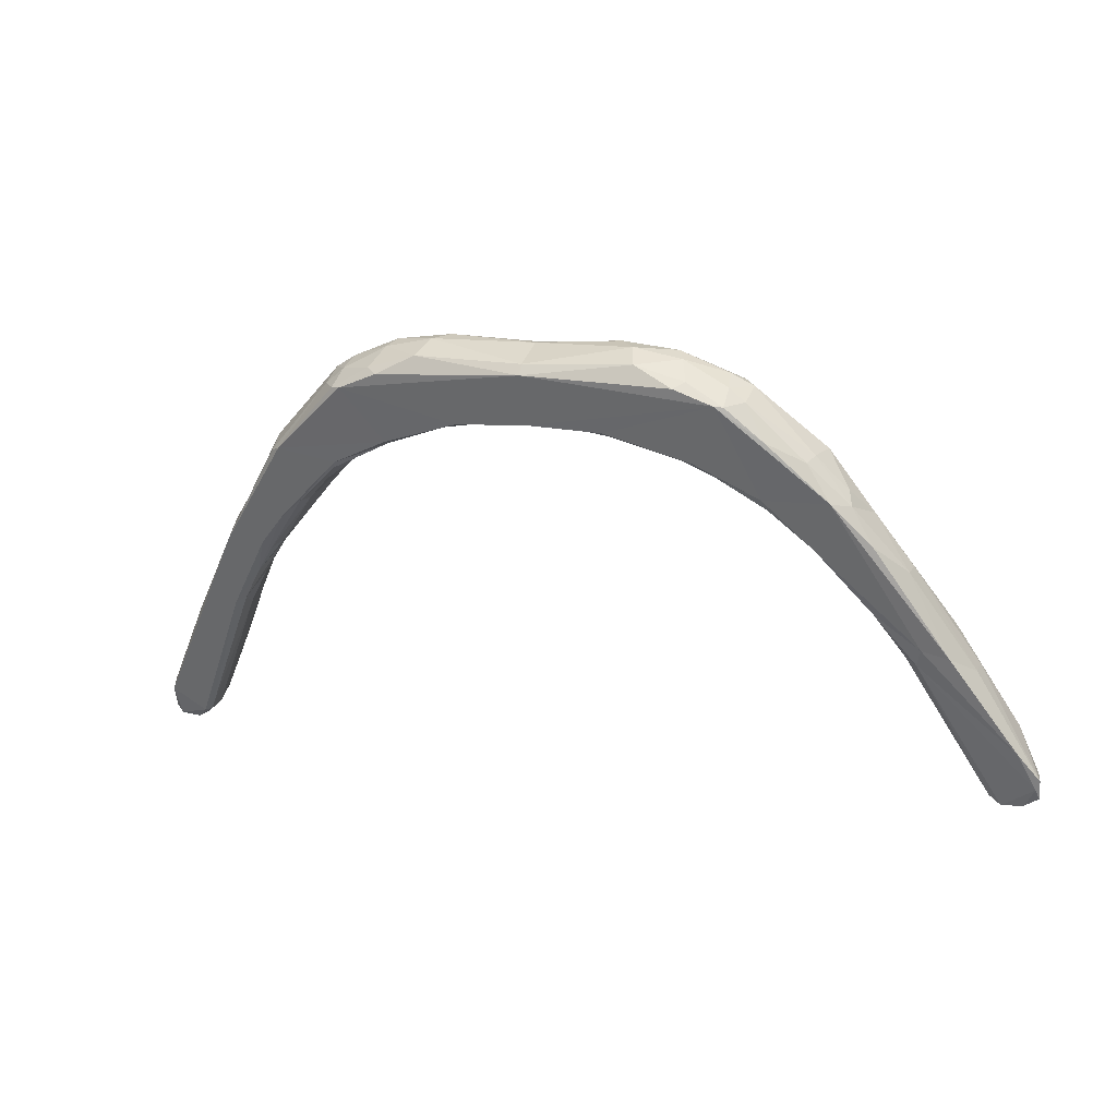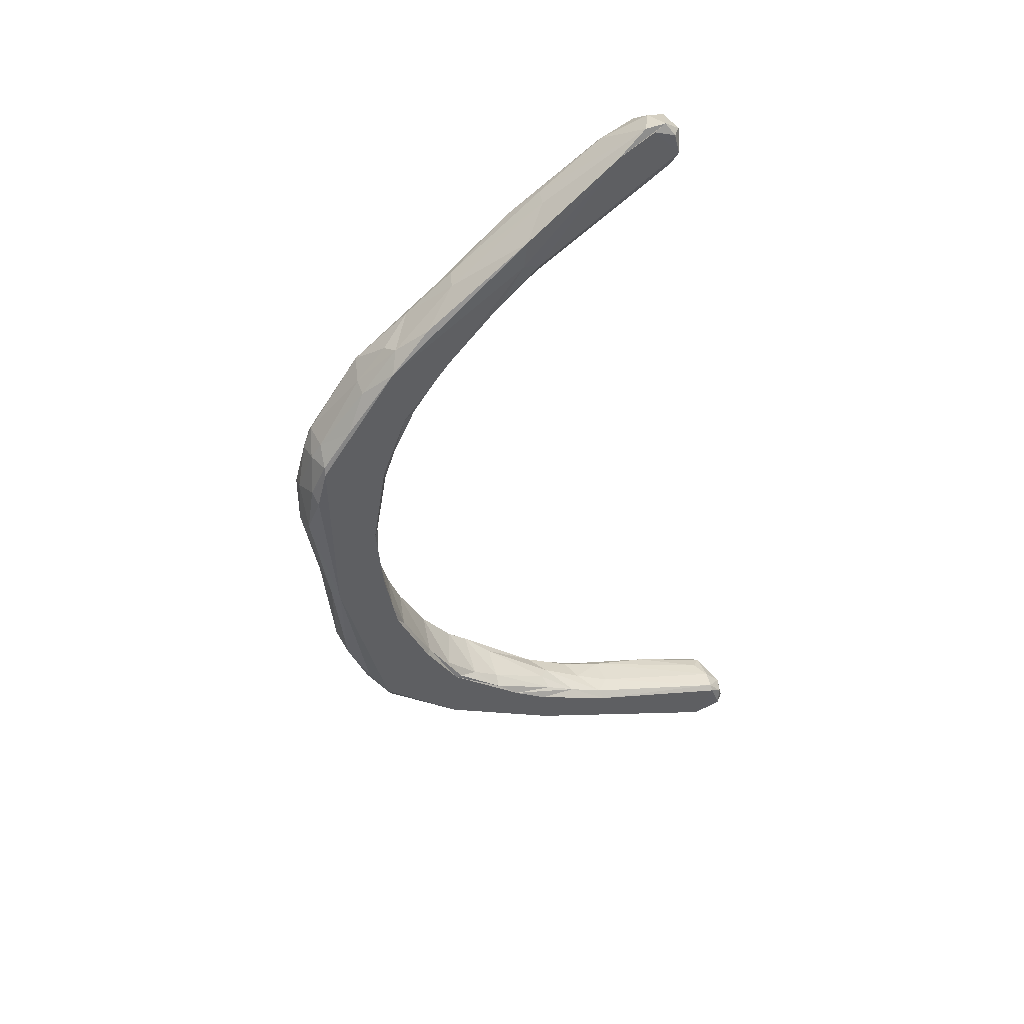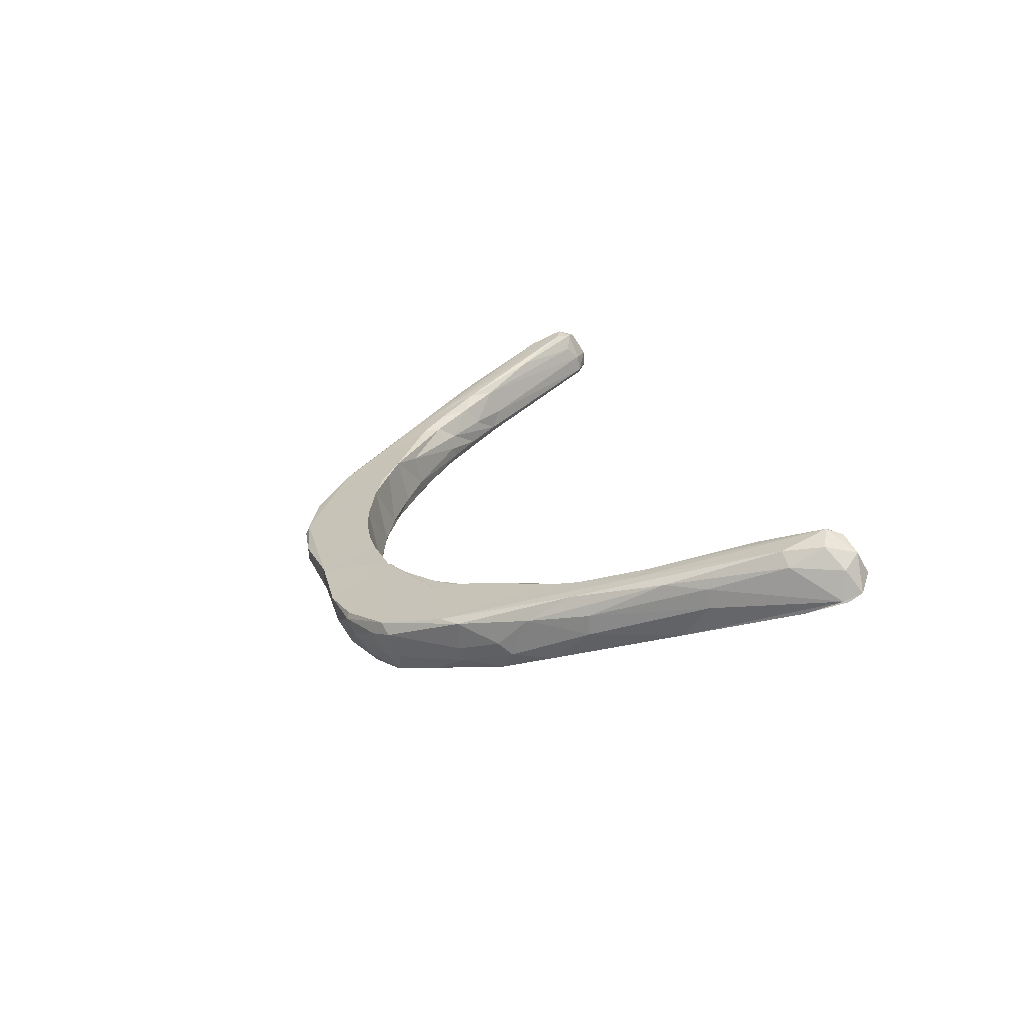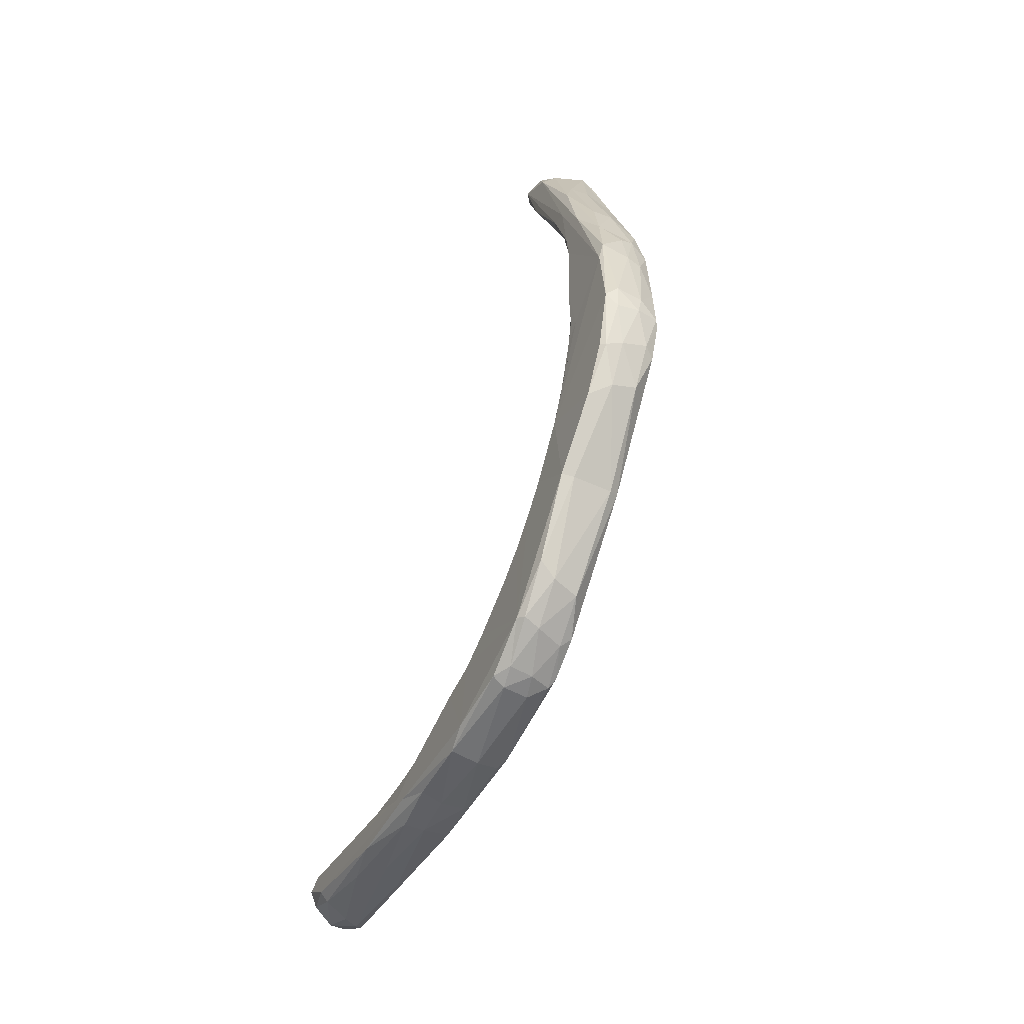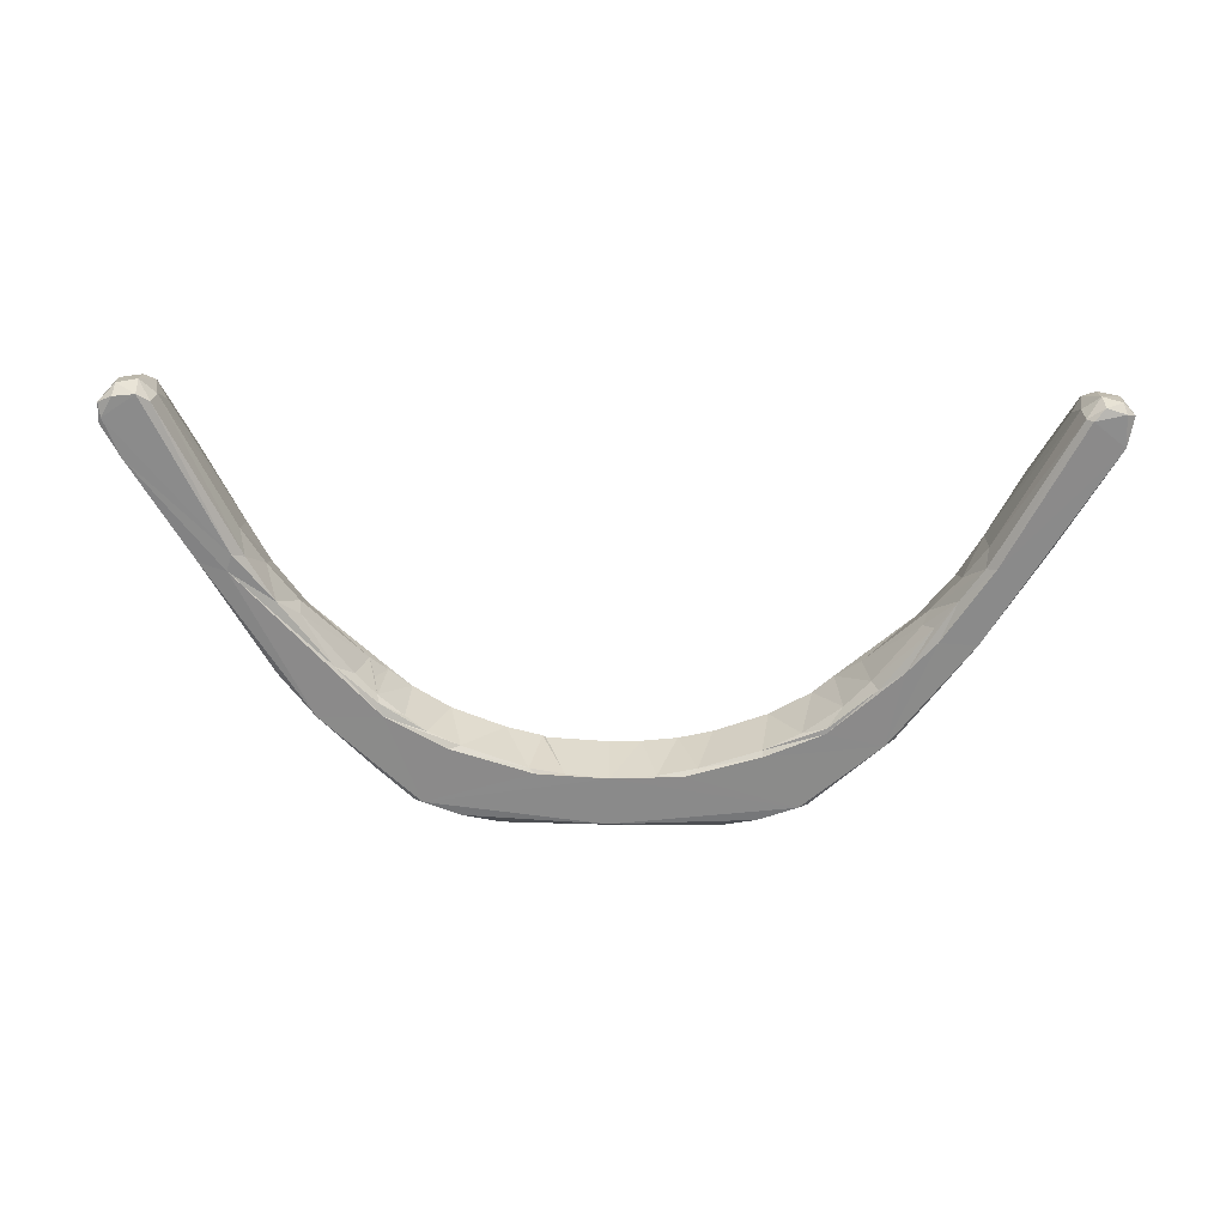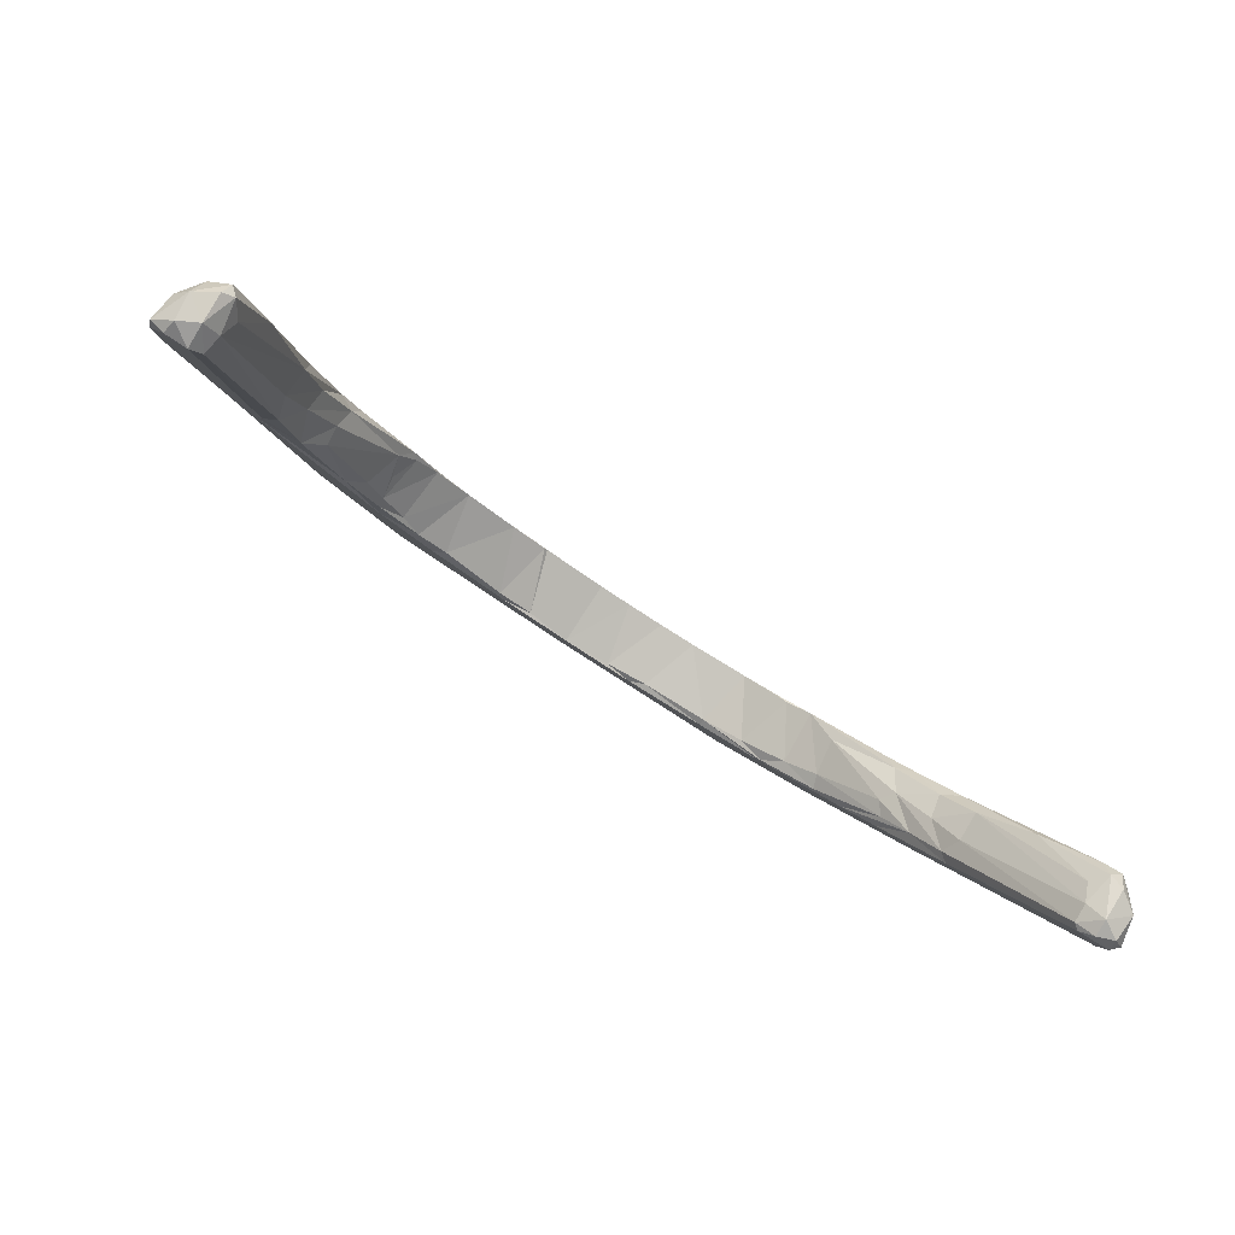
<metadata>
{"format":"obj","ext":"obj","renderer":"f3d","projection":"perspective","resolution":1024,"background":"white","views":[{"elev":12.4,"azim":20.0,"up":"+Z"},{"elev":-43.2,"azim":97.4,"up":"+Y"},{"elev":18.4,"azim":75.0,"up":"+Y"},{"elev":76.6,"azim":-73.7,"up":"+Z"},{"elev":-42.6,"azim":178.6,"up":"+Y"},{"elev":-71.4,"azim":145.4,"up":"+Z"}]}
</metadata>
<code>
g default
v -0.02473 1.012 0.09339
v -0.04268 1.017 0.08181
v -0.03246 1.019 0.07627
v -0.0174 1.016 0.08224
v -0.02675 1.018 0.07895
v -0.02424 1.011 0.09412
v -0.02529 1.008 0.09309
v -0.03222 1.011 0.09102
v 0.02407 1.011 0.09414
v 0.03239 1.011 0.09091
v 0.02535 1.008 0.09305
v 0.02388 1.012 0.09375
v 0.01124 1.016 0.08393
v 0.03415 1.013 0.08974
v -0.02512 1.008 0.07708
v -0.01452 1.007 0.08047
v 0.01806 1.016 0.08204
v 0.01392 1.006 0.08052
v 0.02531 1.008 0.07702
v -0.02528 1.007 0.07743
v -0.03174 1.003 0.08654
v -0.01207 1.005 0.08122
v 0.00032 1.005 0.08174
v 0.00032 1.002 0.09013
v 0.03175 1.003 0.08652
v 0.04345 1.017 0.08121
v 0.03141 1.018 0.07912
v 0.02723 1.007 0.07686
v 0.01287 1.005 0.0811
v 0.06141 1.02 0.04412
v 0.07749 1.025 0.02894
v 0.08017 1.028 0.02271
v 0.02741 1.018 0.07863
v 0.07835 1.035 0.02101
v 0.0779 1.032 0.0187
v 0.08067 1.029 0.02081
v 0.06015 1.029 0.04553
v 0.06052 1.025 0.04305
v 0.07197 1.032 0.02159
v 0.05342 1.025 0.05952
v 0.05998 1.029 0.0494
v 0.06075 1.028 0.05255
v 0.06739 1.035 0.03393
v 0.07108 1.035 0.02453
v 0.0518 1.012 0.07062
v 0.06005 1.018 0.05959
v 0.05525 1.013 0.06441
v 0.03312 1.007 0.08904
v -0.05972 1.019 0.06003
v -0.05919 1.015 0.05732
v -0.06962 1.022 0.04156
v -0.03263 1.007 0.08928
v -0.0532 1.025 0.05888
v -0.05621 1.025 0.06003
v -0.05872 1.028 0.05097
v -0.0789 1.027 0.02465
v -0.06086 1.019 0.04456
v -0.05999 1.029 0.04578
v -0.07202 1.033 0.0215
v -0.06005 1.024 0.04381
v -0.06576 1.033 0.03608
v -0.07132 1.035 0.02413
v -0.07046 1.029 0.04282
v -0.07816 1.03 0.02858
v -0.07605 1.034 0.03194
v -0.07305 1.038 0.02322
v -0.07486 1.033 0.01905
v -0.07332 1.029 0.02058
v 0.05412 1.019 0.06862
v 0.05702 1.024 0.06209
v 0.07463 1.035 0.03238
v 0.06644 1.028 0.04907
v -0.04745 1.012 0.0768
v -0.05487 1.017 0.06651
v -0.04692 1.017 0.07879
v -0.05583 1.024 0.06313
v -0.06532 1.028 0.05032
v -0.07477 1.036 0.03148
v 0.038 1.009 0.07127
v 0.04904 1.009 0.0714
v 0.04086 1.02 0.06823
v 0.04267 1.014 0.06582
v 0.05128 1.018 0.05603
v -0.0478 1.013 0.06218
v -0.0454 1.008 0.07515
v -0.03541 1.009 0.07315
v -0.05047 1.019 0.05698
v -0.04266 1.014 0.06584
v -0.04163 1.02 0.06741
v 0.03892 1.021 0.07075
v 0.04934 1.024 0.06345
v 0.05089 1.024 0.05932
v 0.05161 1.021 0.05632
v -0.04934 1.023 0.06359
v -0.03748 1.02 0.07189
v -0.05028 1.024 0.06001
v -0.05169 1.021 0.05618
v 0.07033 1.028 0.04312
v 0.0765 1.033 0.03179
v 0.08079 1.028 0.02416
v 0.0668 1.019 0.04559
v 0.03602 1.012 0.08891
v 0.04588 1.012 0.07845
v 0.03574 1.007 0.08688
v 0.03919 1.006 0.08094
v -0.03561 1.011 0.08905
v -0.03581 1.007 0.08668
v 0.07739 1.036 0.02624
v 0.08005 1.033 0.02368
v 0.07432 1.038 0.02481
v -0.07763 1.036 0.02559
v -0.08008 1.033 0.02333
v -0.07851 1.035 0.02083
v -0.07518 1.038 0.02513
v 0.00032 1.01 0.09454
v 0.01728 1.008 0.09465
v 0.00032 1.003 0.0918
v 0.0186 1.004 0.09238
v 0.02527 1.003 0.08904
v -0.01703 1.008 0.09471
v -0.01841 1.004 0.09233
v -0.02489 1.003 0.08913
v 0.03392 1.019 0.0747
v 0.03456 1.01 0.07236
v 0.03907 1.012 0.06912
v -0.03162 1.01 0.07417
v 0.04692 1.017 0.07889
v 0.0379 1.02 0.07132
v -0.03391 1.019 0.07468
v -0.03827 1.012 0.06975
v 0.03314 1.004 0.08642
v 0.02698 1.004 0.09003
v -0.03334 1.004 0.08651
v -0.02672 1.004 0.09005
v 0.04574 1.013 0.0632
v 0.06225 1.019 0.04683
v 0.03086 1.009 0.07444
v 0.03872 1.011 0.0695
v -0.04362 1.012 0.06551
v -0.05606 1.026 0.05243
v 0.04513 1.009 0.07757
v -0.04715 1.009 0.07459
v -0.05448 1.013 0.06452
v -0.05401 1.02 0.068
v 0.00781 1.006 0.08156
v -0.00522 1.016 0.08427
v -0.00763 1.006 0.08155
v -0.03439 1.013 0.08972
v 0.07249 1.029 0.02054
v 0.07454 1.029 0.01903
v 0.073 1.038 0.02322
v 0.07473 1.033 0.01931
v -0.08004 1.03 0.02052
v -0.07797 1.031 0.01865
v -0.07842 1.029 0.01948
v -0.0789 1.028 0.02613
v -0.0674 1.024 0.04783
v 0.00032 1.012 0.09444
v 0.00032 1.016 0.08444
v -0.05271 1.015 0.05691
v -0.05201 1.017 0.05564
v -0.05936 1.021 0.0453
v -0.07229 1.029 0.02079
v -0.05561 1.019 0.05091
v 0.05477 1.017 0.05239
v 0.05941 1.02 0.04526
v -0.03559 1.009 0.07223
v 0.07493 1.037 0.02198
v -0.07526 1.037 0.02181
v 0.03211 1.019 0.07643
v 0.07036 1.025 0.04263
v 0.06021 1.022 0.05988
v -0.05978 1.022 0.06031
v 0.01446 1.011 0.09517
v -0.01471 1.011 0.0952
v -0.05645 1.023 0.04976
v 0.05633 1.026 0.05191
v 0.05671 1.023 0.04932
v -0.0723 1.038 0.02636
v 0.01178 1.016 0.08354
v -0.01143 1.016 0.08359
v -0.07521 1.03 0.01889
v 0.05092 1.014 0.07288
v 0.03976 1.016 0.06895
v 0.07826 1.029 0.01941
g Musculos_Cabeza_1:Hyoid1:Hyoid
f 3 2 1
f 5 1 4
f 8 7 6
f 11 10 9
f 14 13 12
f 4 16 15
f 19 18 17
f 22 21 20
f 25 24 23
f 23 24 21
f 27 13 26
f 29 28 25
f 32 31 30
f 19 17 33
f 36 35 34
f 39 38 37
f 42 41 40
f 44 37 43
f 47 46 45
f 11 48 10
f 51 50 49
f 52 7 8
f 15 5 4
f 55 54 53
f 57 50 56
f 60 59 58
f 58 62 61
f 65 64 63
f 59 67 66
f 68 57 56
f 46 69 45
f 72 71 70
f 75 74 73
f 78 77 76
f 80 25 79
f 83 82 81
f 86 85 84
f 89 88 87
f 91 90 26
f 93 81 92
f 95 94 2
f 89 97 96
f 100 99 98
f 101 46 47
f 104 103 102
f 105 25 80
f 107 106 73
f 20 21 85
f 109 34 108
f 71 110 42
f 113 112 111
f 114 78 54
f 117 116 115
f 24 119 118
f 117 115 120
f 122 24 121
f 25 28 79
f 125 124 123
f 86 20 85
f 5 15 126
f 102 103 127
f 91 26 42
f 73 106 75
f 94 54 2
f 125 123 128
f 26 90 27
f 130 95 129
f 3 95 2
f 131 105 104
f 132 48 11
f 85 133 107
f 134 7 52
f 136 79 135
f 138 79 137
f 139 86 84
f 129 126 130
f 92 90 91
f 37 40 41
f 95 96 94
f 140 55 53
f 80 141 105
f 104 105 141
f 85 107 142
f 143 50 142
f 72 70 69
f 70 26 127
f 76 77 144
f 2 76 75
f 24 117 121
f 24 118 117
f 13 145 23
f 29 25 23
f 23 147 146
f 23 21 22
f 137 79 19
f 33 137 19
f 26 14 127
f 26 13 14
f 2 75 148
f 1 2 148
f 150 30 149
f 152 39 151
f 154 153 113
f 155 68 56
f 51 157 156
f 155 56 153
f 13 159 158
f 13 23 159
f 159 146 158
f 159 23 146
f 136 80 79
f 80 136 101
f 84 85 160
f 161 139 84
f 163 162 57
f 164 84 160
f 14 9 10
f 127 14 102
f 1 148 8
f 148 75 106
f 165 136 135
f 30 166 149
f 15 86 167
f 167 86 139
f 152 151 168
f 34 110 108
f 67 169 66
f 113 111 114
f 170 27 90
f 33 17 27
f 31 32 36
f 101 100 171
f 123 124 33
f 170 33 27
f 5 126 129
f 5 3 1
f 60 163 59
f 59 163 67
f 39 149 166
f 152 149 39
f 172 72 69
f 100 98 171
f 77 173 144
f 63 64 157
f 115 116 174
f 13 158 174
f 120 115 175
f 146 1 158
f 164 161 84
f 97 176 140
f 56 156 153
f 112 64 65
f 31 36 100
f 109 99 100
f 177 92 40
f 178 92 177
f 96 140 53
f 97 140 96
f 50 85 142
f 160 85 50
f 116 9 174
f 13 174 12
f 120 175 6
f 175 158 1
f 110 41 42
f 37 41 43
f 80 101 47
f 80 47 45
f 58 61 55
f 179 54 55
f 12 174 9
f 14 12 9
f 175 1 6
f 1 8 6
f 31 136 30
f 30 136 165
f 57 160 50
f 164 160 57
f 99 72 98
f 98 72 172
f 65 63 77
f 77 63 173
f 109 108 99
f 99 71 72
f 111 112 65
f 78 65 77
f 180 145 13
f 27 17 13
f 181 1 146
f 147 181 146
f 165 135 83
f 178 93 92
f 143 142 73
f 142 107 73
f 135 79 138
f 83 135 82
f 88 139 161
f 130 167 139
f 32 30 150
f 35 152 34
f 182 68 155
f 67 154 113
f 183 127 103
f 80 45 141
f 69 70 127
f 69 127 183
f 76 144 75
f 144 74 75
f 88 161 87
f 87 161 164
f 36 34 109
f 36 109 100
f 153 112 113
f 153 156 112
f 132 131 48
f 24 25 119
f 133 134 52
f 21 24 122
f 178 165 93
f 39 166 38
f 97 162 176
f 60 162 163
f 173 74 144
f 63 157 173
f 123 170 90
f 123 33 170
f 129 95 3
f 5 129 3
f 25 131 132
f 131 25 105
f 21 134 133
f 85 21 133
f 168 151 110
f 43 41 110
f 56 51 156
f 56 50 51
f 92 81 90
f 81 184 128
f 89 96 95
f 89 95 88
f 44 43 151
f 151 43 110
f 46 172 69
f 101 171 46
f 19 79 28
f 19 28 18
f 15 20 86
f 16 20 15
f 61 179 55
f 62 66 61
f 116 11 9
f 117 118 116
f 7 120 6
f 121 117 120
f 81 128 90
f 128 123 90
f 171 98 172
f 171 172 46
f 61 66 179
f 66 169 114
f 18 145 180
f 28 29 18
f 147 16 181
f 16 22 20
f 101 31 100
f 136 31 101
f 48 102 10
f 14 10 102
f 52 8 106
f 148 106 8
f 179 114 54
f 66 114 179
f 81 125 184
f 128 184 125
f 130 88 95
f 88 130 139
f 163 68 182
f 163 57 68
f 108 71 99
f 108 110 71
f 111 65 78
f 114 111 78
f 104 141 103
f 141 45 103
f 81 82 125
f 82 135 125
f 143 73 74
f 173 49 74
f 38 177 37
f 37 177 40
f 176 58 140
f 140 58 55
f 34 168 110
f 152 168 34
f 169 113 114
f 67 113 169
f 118 11 116
f 118 132 11
f 121 120 7
f 134 121 7
f 30 165 166
f 178 166 165
f 162 164 57
f 97 164 162
f 130 126 167
f 126 15 167
f 42 40 91
f 92 91 40
f 53 54 94
f 96 53 94
f 119 25 132
f 119 132 118
f 21 122 134
f 122 121 134
f 158 175 115
f 174 158 115
f 183 103 45
f 45 69 183
f 185 150 35
f 185 35 36
f 182 155 154
f 154 155 153
f 38 178 177
f 38 166 178
f 176 60 58
f 176 162 60
f 42 26 70
f 71 42 70
f 2 54 76
f 54 78 76
f 50 143 49
f 49 143 74
f 32 150 185
f 32 185 36
f 18 180 17
f 17 180 13
f 16 4 181
f 181 4 1
f 125 138 124
f 135 138 125
f 173 157 49
f 51 49 157
f 150 152 35
f 150 149 152
f 182 154 67
f 67 163 182
f 48 104 102
f 131 104 48
f 107 52 106
f 133 52 107
f 83 81 93
f 93 165 83
f 87 97 89
f 87 164 97
f 156 64 112
f 156 157 64
f 124 138 137
f 124 137 33
f 39 37 44
f 44 151 39
f 59 62 58
f 66 62 59
f 145 29 23
f 18 29 145
f 147 23 22
f 147 22 16

</code>
